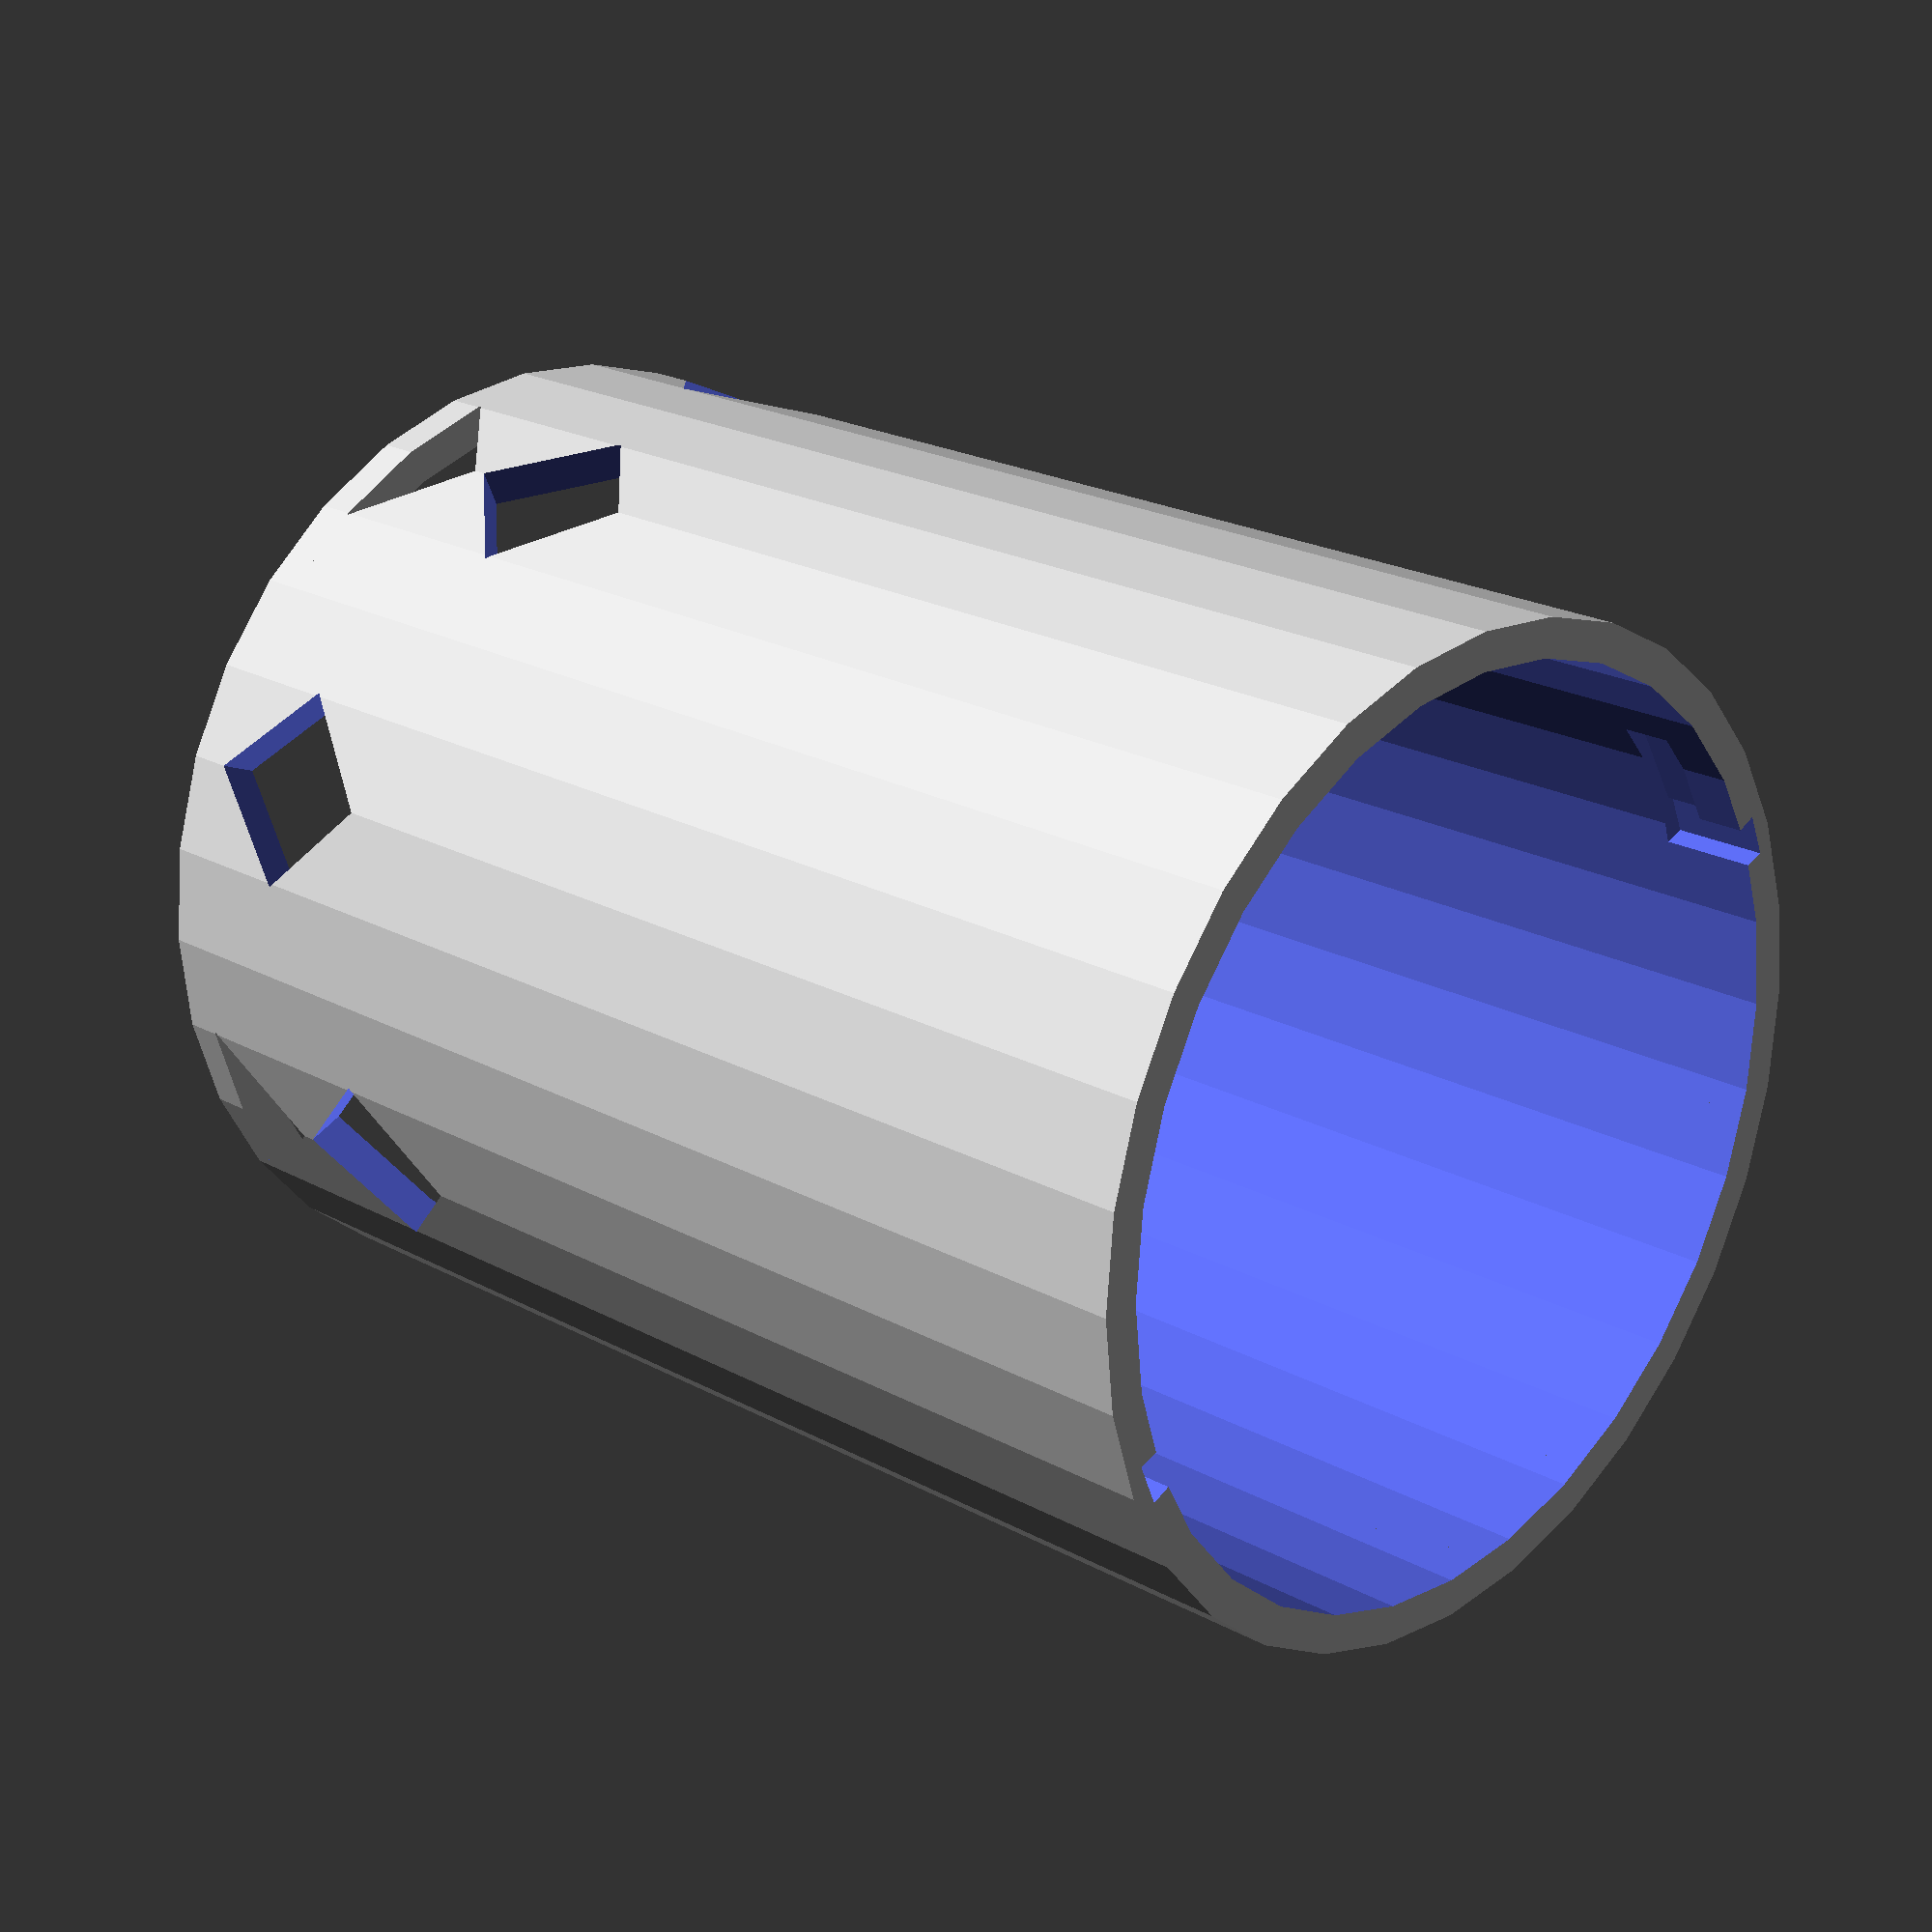
<openscad>
$fn=32;
grid_margin = 2;
tube_diameter = 52;
grid_size = 10.5; // 2.5
grid_spacing = 0.5;
grid_fn = 4;
tube_length = 67;
tube_wall_thickness = 2;
EPSILON = 0.01; // used to prevent z-fighting
grid_angular_spacing = 70;
outer_circumference = tube_diameter * PI;

lid_thickness = 5;
margin_top = lid_thickness + 1;
lid_snap_insert = 3;
lid_snap_protrusion = 0.5;
lid_snap_diameter = lid_thickness / 2;
lid_snap_fn = 7; // must be odd
lid_tolerance = 0.2;

snap_guide_angle = 20;
snap_guide_rest_area_angle = lid_snap_diameter / outer_circumference * 360;
snap_guide_nudge_diameter = 2;
snap_guide_nudge_width = 0.3;

draw_tube = true;
draw_lid = false;
calibrate_grid_angular_spacing = true;

explode_width = 10;

module circular_hole_grid(angular_spacing, diameter, length, hole_diameter, hole_fn, grid_spacing, calibrate_grid_angular_spacing) {
    true_angular_spacing = 180 / (floor(180 / angular_spacing));
    z_step = (hole_diameter / 2) + (grid_spacing / sqrt(2));
    grid_z = (calibrate_grid_angular_spacing) ? 2 : length / z_step;

    for(z = [0 : 1 : grid_z]) {
        angle_offset = (z % 2 == 0) ? 0 : true_angular_spacing / 2;
        for(angle=[0: true_angular_spacing : 180]) {
            translate([0, 0, z * z_step]) rotate([0, 90, angle + angle_offset]) translate([0, 0, -(diameter + 2 * EPSILON) / 2]) cylinder(d=hole_diameter, h=diameter + 2 * EPSILON, $fn=hole_fn);
        }
    }
}

module rectangular_hole_grid(x_size, y_size, height, hole_diameter, hole_fn, hole_spacing) {
    grid_x = x_size / (hole_spacing + hole_diameter);
    grid_y = y_size / (hole_spacing + hole_diameter);
    grid_x_dimmension = grid_x * (hole_spacing + hole_diameter);
    grid_y_dimmension = grid_y * (hole_spacing + hole_diameter);
    translate([(hole_diameter + hole_spacing)/2, 0, 0]) for(y=[0: 1 : grid_y * 2]) {
        x_offset = (y % 2 == 0) ? 0 : -(hole_spacing + hole_diameter)/2;
        x_add = (y % 2 == 0) ? 0 : 1;
        translate([x_offset, 0, 0]) for(x=[0: 1 : grid_x + x_add]) {
            translate([x * (hole_spacing + hole_diameter), y * (hole_spacing + hole_diameter) / 2, 0]) cylinder(d=hole_diameter, h=height, $fn=hole_fn);
        }
    }
}


module tube_bottom(tube_diameter, height, grid_margin, grid_size, grid_fn, grid_spacing) {
    union() {
        difference() {
            cylinder(d=tube_diameter, h=height);
            translate([0, 0, -EPSILON]) cylinder(d=tube_diameter - grid_margin, h=height + 2 * EPSILON);
        }
        difference() {
            cylinder(d=tube_diameter, h=height);
            translate([-tube_diameter/2, -tube_diameter/2, -EPSILON]) rectangular_hole_grid(x_size=tube_diameter, y_size=tube_diameter, height=height + 2 * EPSILON, hole_diameter=grid_size, hole_fn=grid_fn, hole_spacing=grid_spacing);
        }
    }   
}


module hollow_tube(diameter, length, wall_thickness) {
    difference() {
        cylinder(d=diameter, h=length);
        translate([0, 0, -EPSILON]) cylinder(d=diameter - 2 * wall_thickness, h=length + 2 * EPSILON);
    }
}

module tube(diameter, length, wall_thickness, grid_angular_spacing, grid_spacing, hole_diameter, hole_fn, lid_snap_diameter, lid_snap_protrusion, calibrate_grid_angular_spacing) {
    union() {
        hollow_tube(diameter, wall_thickness, wall_thickness);
        difference() {
            translate([0, 0, wall_thickness]) hollow_tube(diameter, length - (2 * wall_thickness), wall_thickness);
            translate([0, 0, wall_thickness]) circular_hole_grid(angular_spacing=grid_angular_spacing, diameter=diameter, length=length, hole_diameter=hole_diameter, hole_fn=hole_fn, grid_spacing=grid_spacing, calibrate_grid_angular_spacing=calibrate_grid_angular_spacing);
        }
        translate([0, 0, length - margin_top]) hollow_tube(diameter, margin_top, wall_thickness);
    }
}

module lid_snap(diameter, lid_snap_diameter, lid_snap_protrusion, lid_snap_insert, lid_snap_fn, wall_thickness, lid_thickness) {
    inner_circle_radius = lid_snap_diameter * cos(180/lid_snap_fn);
    difference() {
        translate([0, 0, (inner_circle_radius/2) + EPSILON]) rotate([0, 270, 0]) cylinder(d=lid_snap_diameter, h=diameter/2, $fn=lid_snap_fn);
        difference () {
            cylinder(d=diameter * 1.1, h=lid_thickness);
            translate([0, 0, -EPSILON]) cylinder(d=diameter - (wall_thickness / 2), h=lid_thickness + 2 * EPSILON);
        }
        cylinder(d=diameter - 2 * wall_thickness, h=lid_thickness);
    }
}

module lid(diameter, wall_thickness, lid_thickness, lid_snap_diameter, lid_snap_protrusion, lid_snap_insert, lid_snap_fn,/***/ grid_margin, grid_size, grid_fn, grid_spacing) {
    tube_bottom(tube_diameter=diameter - (2 * wall_thickness), height=lid_thickness, grid_margin=grid_margin, grid_size=grid_size, grid_fn=grid_fn, grid_spacing=grid_spacing);
    // lid_snaps
    lid_snap(diameter=diameter, lid_snap_diameter=lid_snap_diameter, lid_snap_protrusion=lid_snap_protrusion, lid_snap_insert=lid_snap_insert, lid_snap_fn=lid_snap_fn, wall_thickness=wall_thickness, lid_thickness=lid_thickness);

    rotate([0, 0, 180]) lid_snap(diameter=diameter, lid_snap_diameter=lid_snap_diameter, lid_snap_protrusion=lid_snap_protrusion, lid_snap_insert=lid_snap_insert, lid_snap_fn=lid_snap_fn, wall_thickness=wall_thickness, lid_thickness=lid_thickness);

}

module lid_snap_guide() {
    rotate([0, 0, -snap_guide_rest_area_angle/2])
    translate([0, 0, tube_length - lid_snap_diameter * 2 + EPSILON]) {
        difference() {
            union() {
                rotate_extrude(angle=snap_guide_rest_area_angle) square([(tube_diameter - tube_wall_thickness) / 2, lid_snap_diameter * 2]);
                rotate_extrude(angle=snap_guide_angle) square([(tube_diameter - tube_wall_thickness) / 2, lid_snap_diameter]);
            }
            rotate([0, 0, snap_guide_angle - snap_guide_rest_area_angle - 1]) translate([(tube_diameter - tube_wall_thickness) / 2 + snap_guide_nudge_diameter/2 - snap_guide_nudge_width, 0, -EPSILON]) cylinder(d=snap_guide_nudge_diameter, h=lid_snap_diameter + (2 * EPSILON));
        }
    }
}

if (draw_tube) {
   // bottom of the tube
    if (!calibrate_grid_angular_spacing) {
        tube_bottom(tube_diameter, tube_wall_thickness);
    }

    difference() {
        // tube
        tube(diameter=tube_diameter, length=tube_length, wall_thickness=tube_wall_thickness, grid_angular_spacing=grid_angular_spacing, grid_spacing=grid_spacing, hole_diameter=grid_size, hole_fn=grid_fn, lid_snap_diameter=lid_snap_diameter, lid_snap_protrusion=lid_snap_protrusion, calibrate_grid_angular_spacing=calibrate_grid_angular_spacing);
        lid_snap_guide();
        rotate([0, 0, 180]) lid_snap_guide();
    }
}

// lid
if (draw_lid) {
    // lid
    translate([0, 0, tube_length - lid_thickness + explode_width]) lid(tube_diameter - lid_tolerance, tube_wall_thickness, lid_thickness, lid_snap_diameter, lid_snap_protrusion, lid_snap_insert, lid_snap_fn=lid_snap_fn, grid_margin=grid_margin, grid_size=grid_size, grid_fn=grid_fn, grid_spacing=grid_spacing);
}

</openscad>
<views>
elev=338.2 azim=337.0 roll=313.7 proj=p view=solid
</views>
